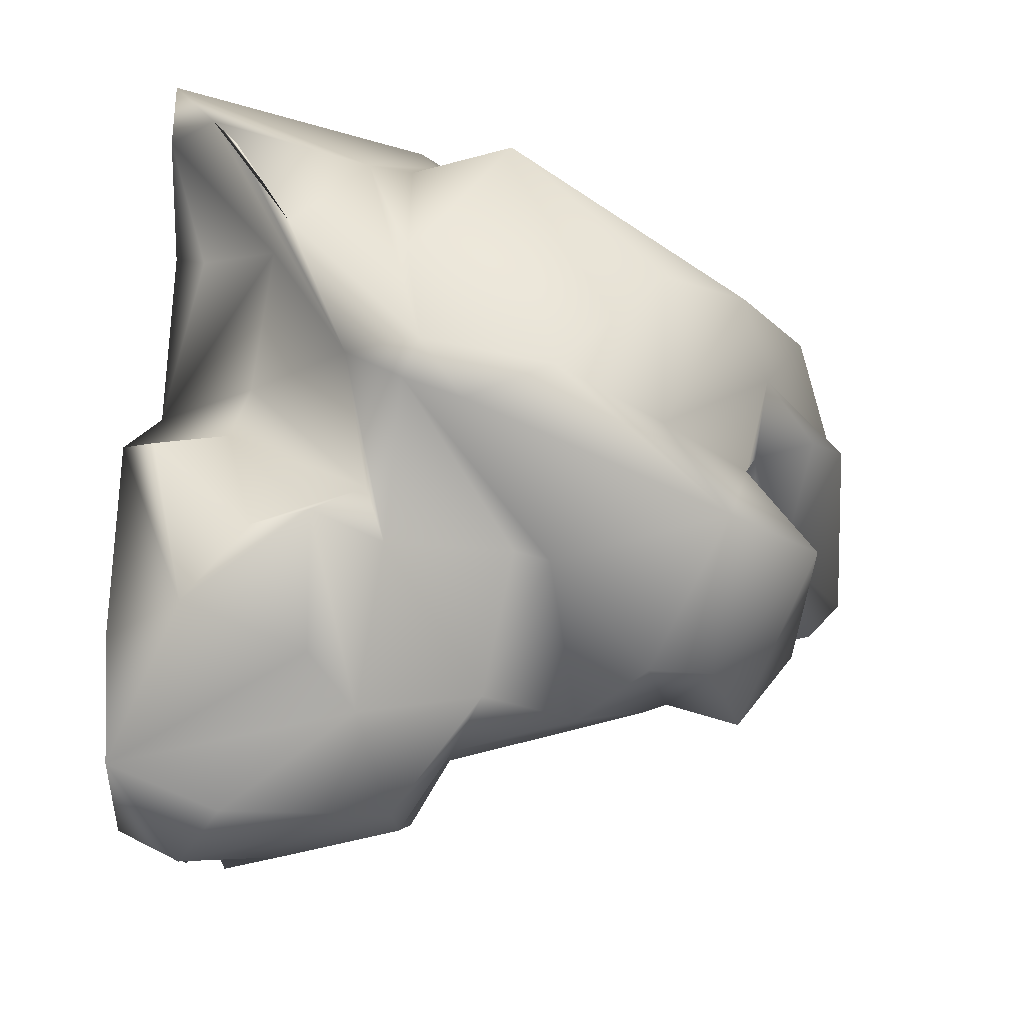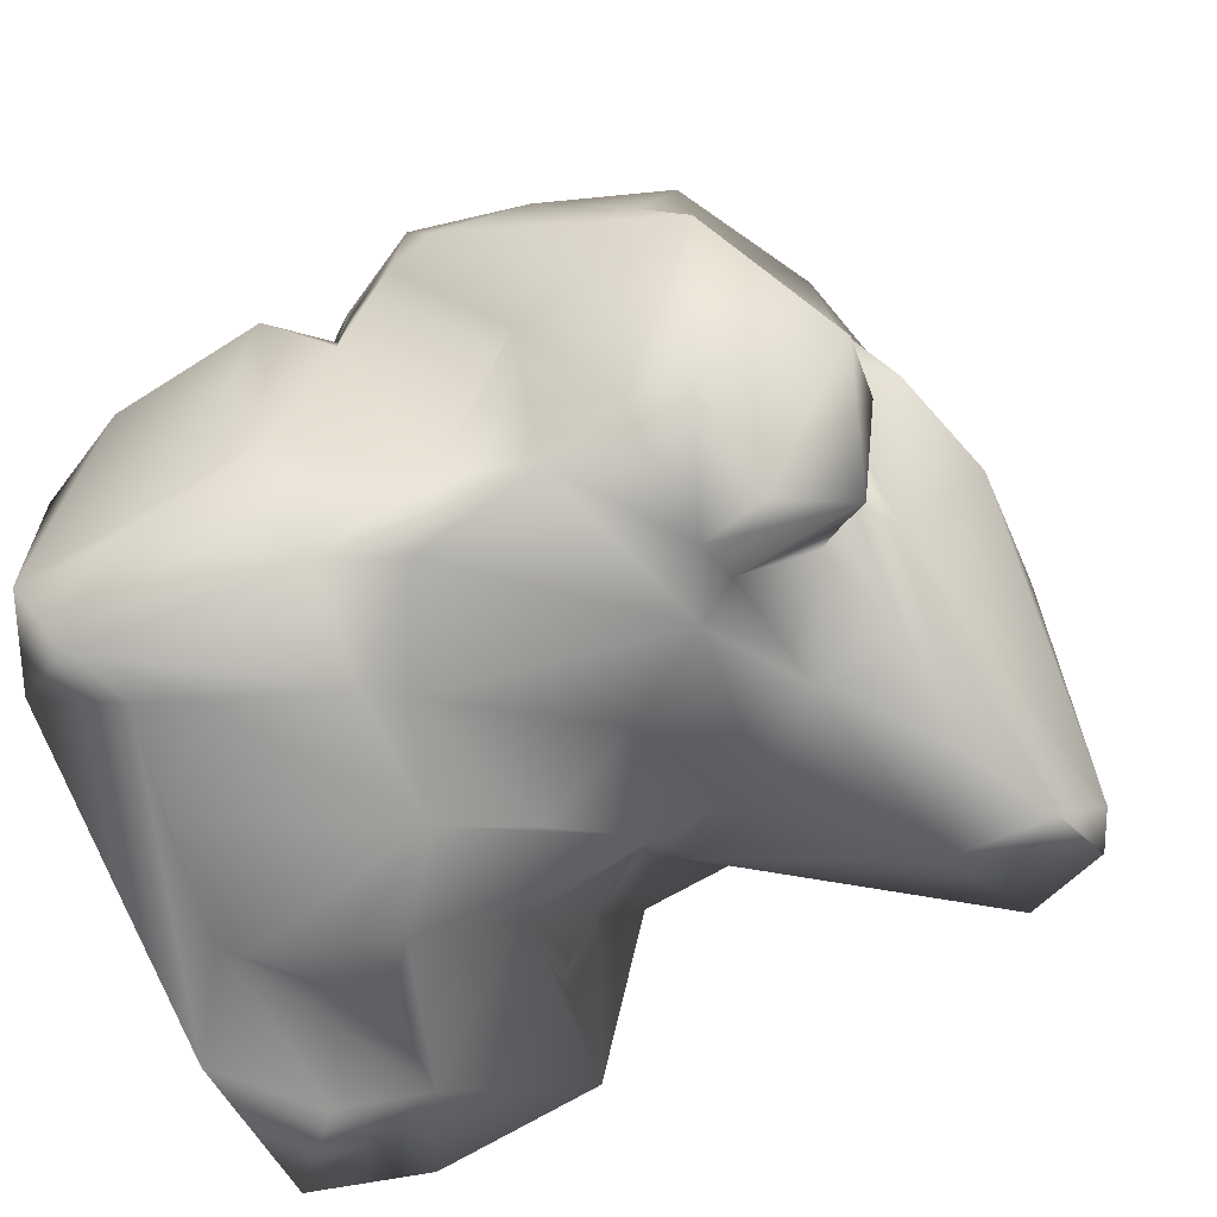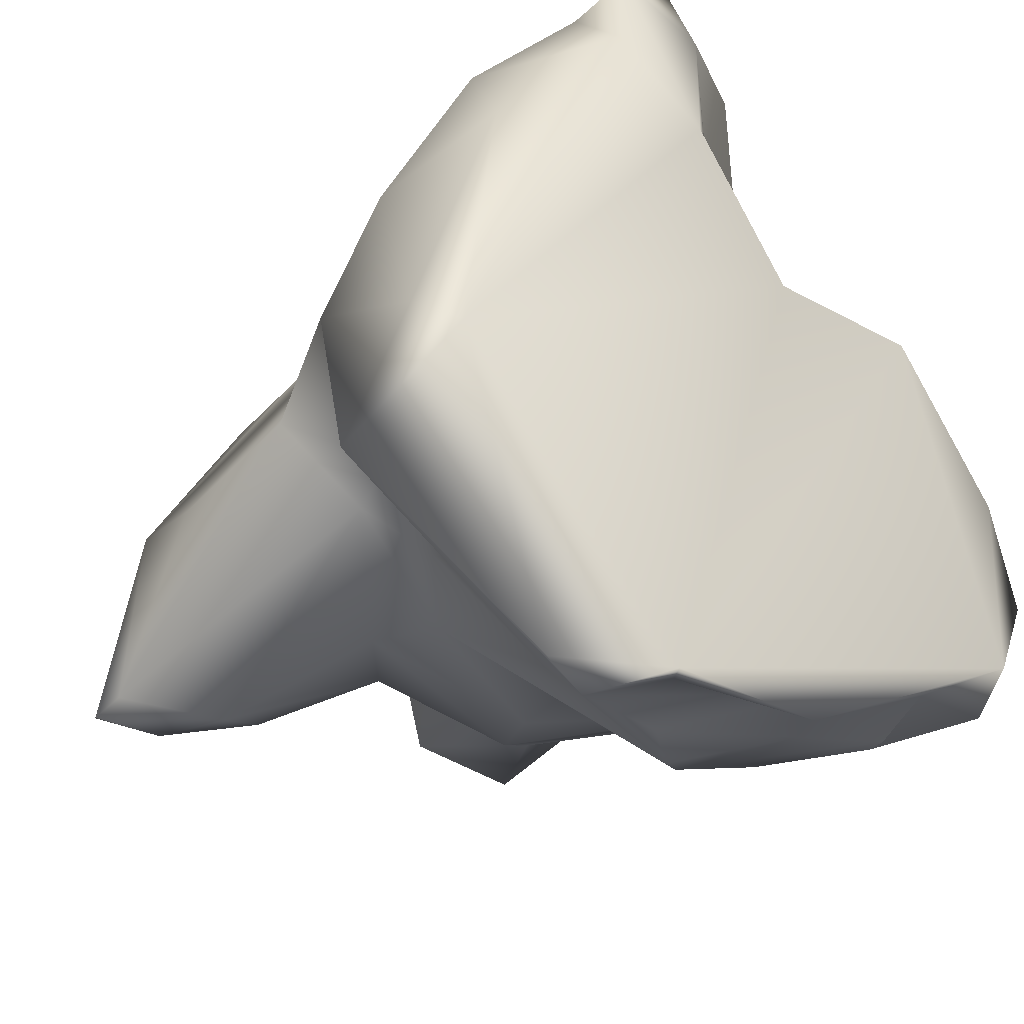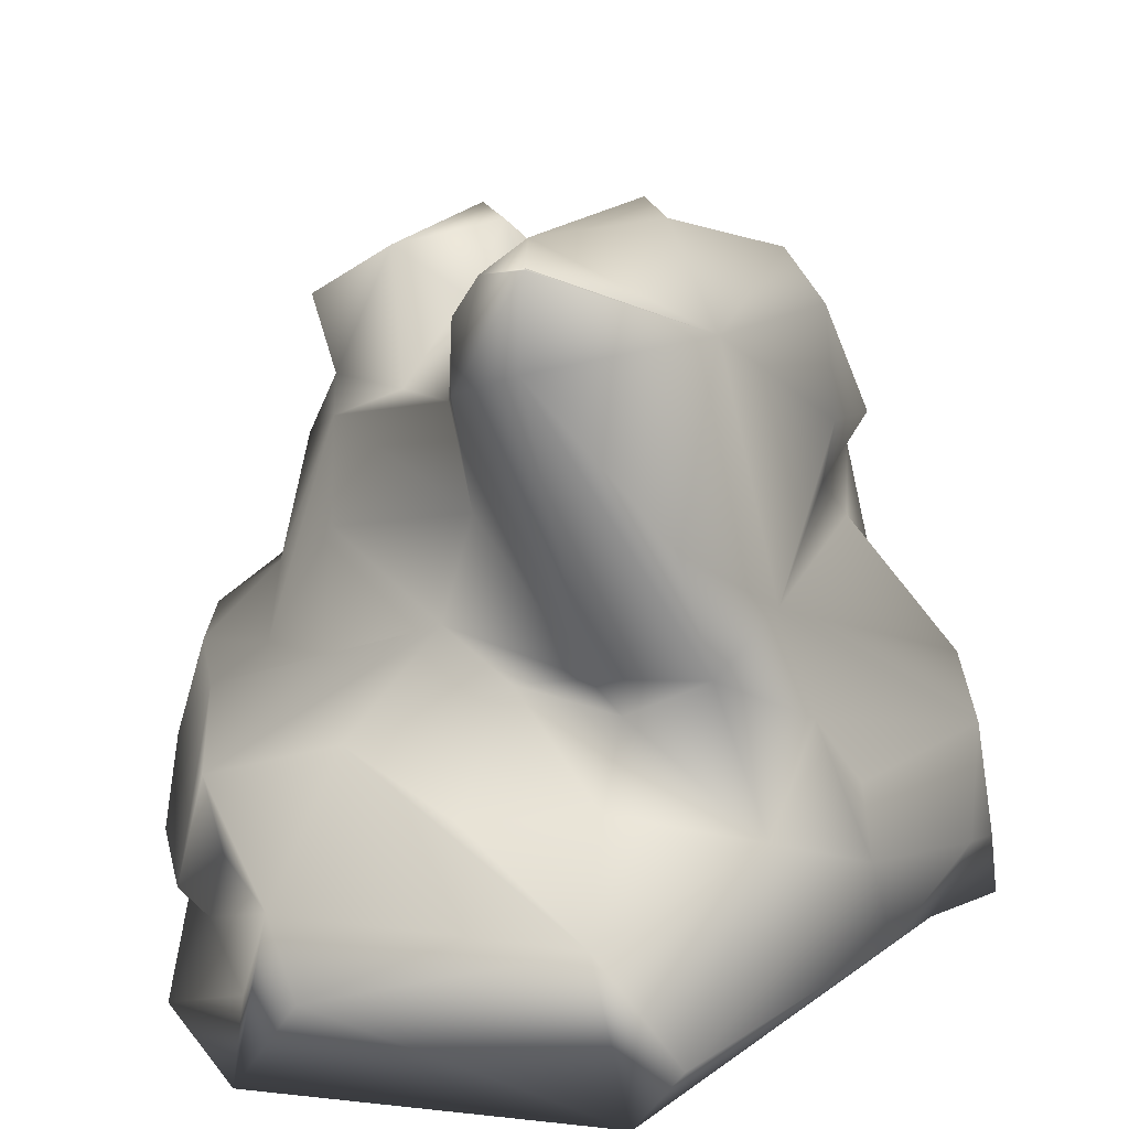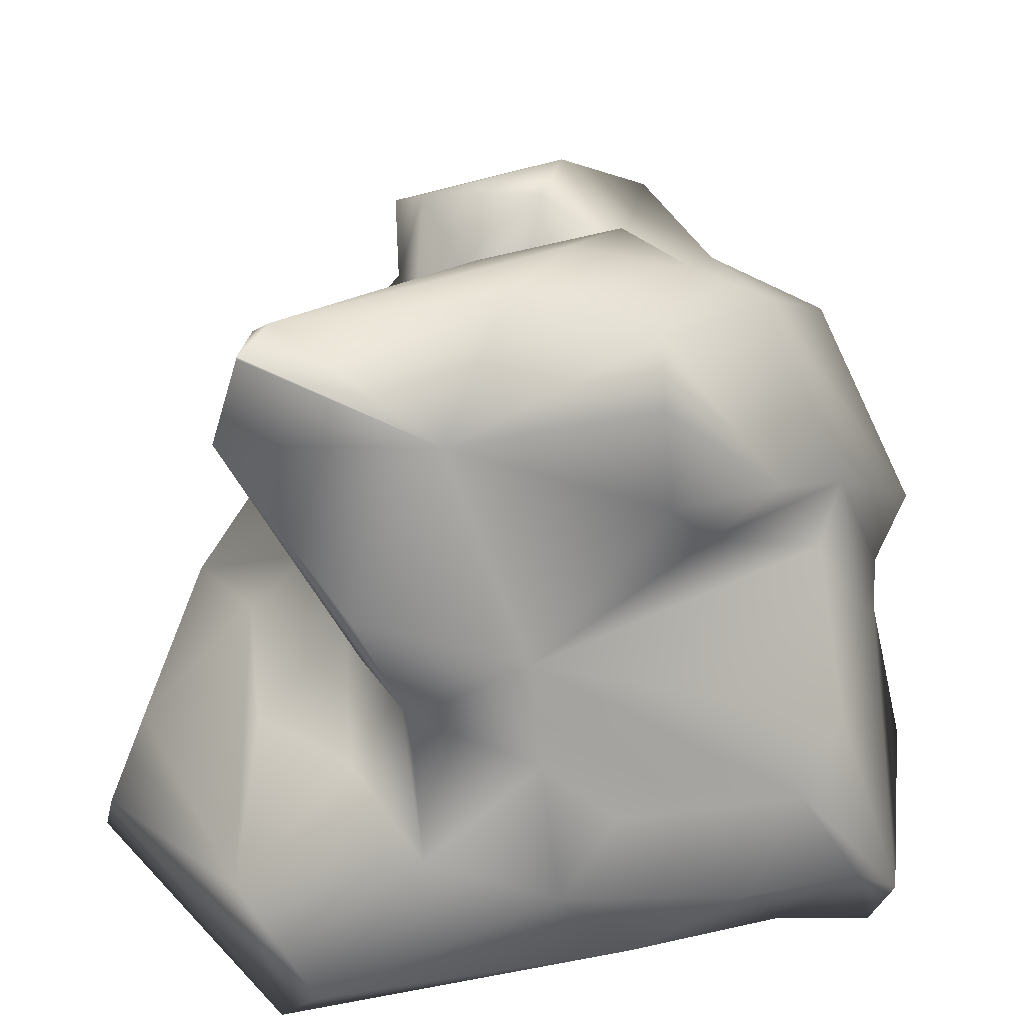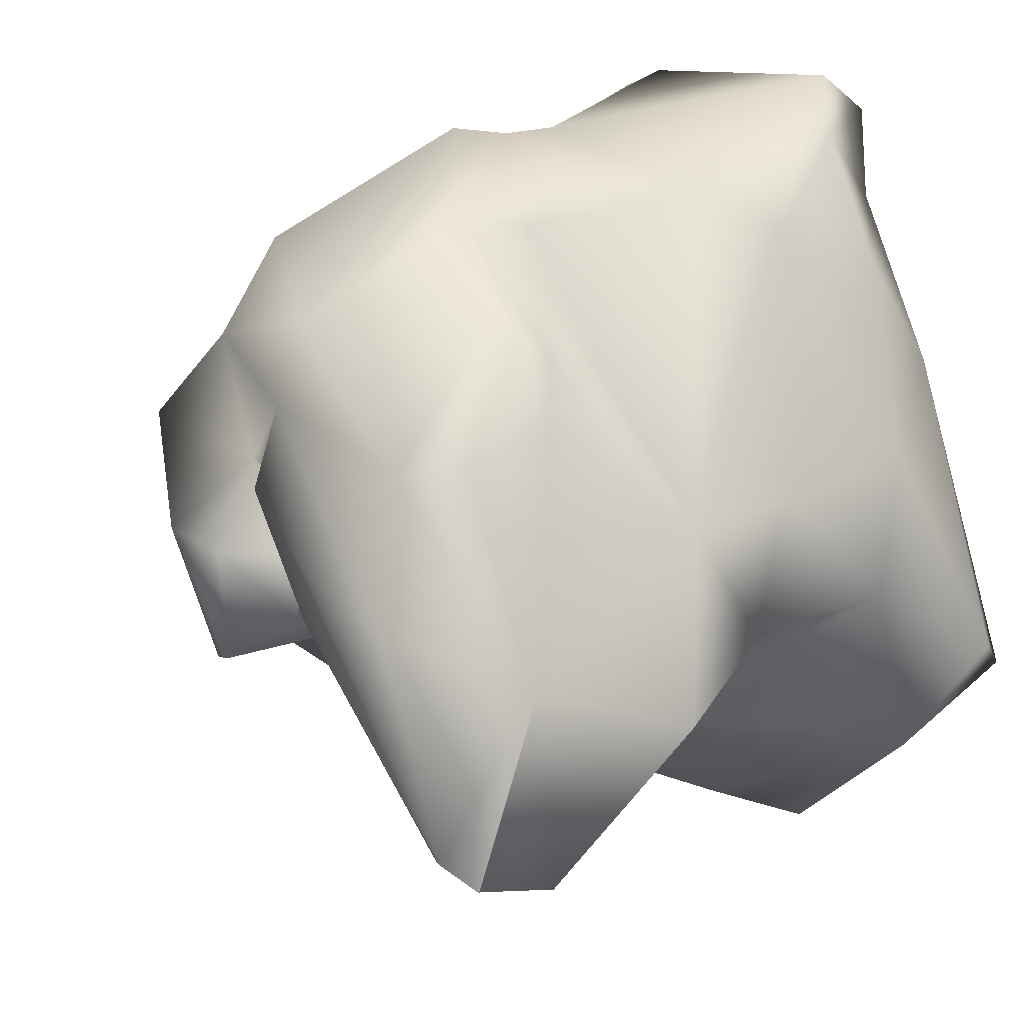
<metadata>
{"format":"obj","ext":"obj","renderer":"f3d","projection":"perspective","resolution":1024,"background":"white","views":[{"elev":18.3,"azim":93.7,"up":"+Z"},{"elev":-42.7,"azim":116.0,"up":"+Z"},{"elev":-36.1,"azim":-42.4,"up":"+Z"},{"elev":17.1,"azim":-122.7,"up":"+Y"},{"elev":36.9,"azim":-82.4,"up":"+Y"},{"elev":21.4,"azim":-138.4,"up":"+Z"}]}
</metadata>
<code>
o Stone_low_1
v 0.2441 0.2709 1.008
v 0.2417 0.2708 1.007
v 0.2458 0.2712 1.008
v -0.714 2.014 -0.7217
v -0.7163 2.009 -0.7218
v 0.1757 0.1959 1.056
v 0.1822 1.75 -0.05249
v 0.1718 1.752 -0.1946
v 0.5573 1.476 0.7148
v 0.2274 1.711 -0.1161
v 0.1616 1.649 -0.1107
v -0.7155 2.013 -0.7213
v 0.2348 1.742 -0.3106
v -0.9036 1.349 -0.4249
v 0.3893 1.896 -0.09472
v 0.2167 1.69 -0.1635
v -0.3525 0.004635 -1.338
v 0.8794 0.2295 -0.7968
v -1.101 0.1467 -0.5275
v 0.809 0.787 0.4932
v -0.6049 0.6081 0.7673
v 0.4643 0.4462 0.8347
v -0.2357 1.035 -0.6697
v -0.4679 1.462 0.361
v 0.2946 0.7694 0.938
v -0.3675 2.013 -0.09552
v -0.4886 1.685 -0.7832
v 0.5347 1.503 -0.5375
v -0.8555 0.9986 -0.288
v 0.8921 1.663 0.1556
v -0.7424 0.5861 0.2642
v 0.9347 0.3918 0.1156
v -0.03597 1.542 -0.5246
v -0.1564 0.005994 0.9332
v 0.1384 0.3502 0.6718
v 0.3789 1.433 -0.63
v 0.154 0.004721 0.1692
v 1.183 0.3251 -0.6035
v 0.4266 1.713 0.1299
v 0.7461 0.7546 -0.855
v 0.6769 0.004442 0.2421
v 0.2086 1.911 0.1501
v 0.8226 0.9147 -0.5729
v -0.2491 1.312 -0.5857
v 0.7967 1.48 0.3763
v 0.3229 1.492 -0.4545
v -0.6234 2.062 -0.6554
v 0.4794 0.3294 0.3569
v -0.7 1.084 0.01853
v 0.9529 0.7504 0.07937
v -1.051 0.004817 -0.6453
v -0.2726 1.815 -0.6524
v -0.5317 0.2773 -1.252
v -0.02244 1.043 0.7645
v 0.4075 0.752 -0.9978
v 0.2558 1.043 1.006
v 0.7038 0.2437 -1.012
v 0.4004 1.861 -0.4366
v -0.5862 0.8423 -0.3645
v 1.087 0.006406 -0.5187
v 0.09755 0.8892 -0.8264
v -0.4711 0.1951 0.9542
v 0.8772 1.186 0.01007
v -0.739 1.803 -0.2028
v 0.1396 1.644 -0.271
v 0.3352 0.2361 -1.15
v 0.7867 1.084 0.004311
v 0.8287 1.453 -0.3154
v 0.2026 0.5922 -1.128
v 0.2449 1.562 -0.01954
v 1.006 0.7623 -0.682
v -0.9537 0.472 0.1349
v 0.8883 0.9562 0.4613
v -0.7434 0.3421 0.64
v 1.1 0.6859 -0.3451
v 0.2555 1.771 0.3459
v 0.5771 0.7832 0.7784
v -0.1171 0.7266 -0.8938
v 0.6247 1.705 -0.5568
v -0.5197 1.966 -0.7245
v 0.1432 0.01583 -1.277
v 0.9759 0.004663 -0.7687
v -0.3075 1.891 0.3067
v -0.8159 0.1561 0.3202
v 0.5698 0.7761 -0.746
v 0.6968 0.6244 0.5279
v 1.016 0.008889 -0.1831
v -0.3928 0.728 0.8658
v 0.0176 0.446 -1.164
v 1.02 0.5654 0.1895
v -0.8036 0.8189 0.06079
v -0.2054 0.1651 -1.231
v 0.275 1.744 0.1234
v -0.2908 1.244 0.464
v -1.015 0.6278 -0.2312
v 1.092 0.1928 -0.7996
v 0.002743 0.8137 0.8966
v 0.8691 0.6947 0.2041
v -0.1625 0.004579 0.5808
v -0.5898 0.9603 -0.4674
v 0.2324 1.7 0.5776
v 0.8738 1.003 -0.3851
v -1.035 0.4855 -0.7544
v 0.2241 0.6418 0.9452
v -0.783 1.79 -0.7822
v 1.092 0.2264 -0.04504
v -0.5031 0.6301 -0.7926
v -0.4531 0.007296 0.9944
v 0.81 1.191 0.5361
v 0.3133 0.1387 -1.07
v 0.8509 1.259 -0.4565
v 0.6281 0.2898 0.2668
v -0.3048 -0.001204 1.075
v -0.3784 0.8989 -0.5542
v -0.4515 1.768 0.3323
v 0.737 0.1022 0.2751
v 0.1021 1.84 -0.2394
v 0.8166 0.8388 0.6024
v 0.842 1.629 -0.3162
v -0.2446 1.403 0.6449
v 0.8912 0.4371 -0.8764
v -0.6837 0.643 -0.4875
v -0.02034 0.1153 0.6026
v 1.123 0.5642 -0.1674
v -0.07719 2.012 0.03388
v -0.2858 0.4084 -1.202
v 0.5653 1.913 -0.05823
v -0.02779 1.784 -0.466
v 0.2282 1.182 -0.7248
v 0.04469 1.23 0.8093
v -0.4829 0.004815 0.734
f 22 6 1
f 1 6 2
f 1 2 3
f 1 2 22
f 86 2 6
f 22 2 86
f 7 11 10
f 8 16 10
f 7 13 8
f 64 4 12
f 11 93 70
f 68 30 63
f 104 6 22
f 47 64 26
f 125 117 47
f 27 52 33
f 27 80 52
f 100 29 105
f 10 39 15
f 10 15 13
f 101 45 76
f 13 65 16
f 76 45 39
f 16 8 13
f 10 13 7
f 94 24 49
f 5 64 12
f 49 88 54
f 11 8 10
f 51 17 37
f 43 85 36
f 103 78 126
f 126 78 69
f 17 41 37
f 122 103 95
f 31 21 91
f 68 63 111
f 41 17 82
f 62 21 74
f 88 113 104
f 9 109 45
f 63 30 73
f 59 122 95
f 44 36 129
f 47 26 125
f 76 83 101
f 109 9 56
f 101 120 130
f 64 115 83
f 120 101 83
f 5 80 27
f 105 64 5
f 36 28 111
f 127 79 58
f 14 105 29
f 24 64 49
f 30 119 127
f 39 30 127
f 19 84 72
f 53 51 103
f 32 98 112
f 106 124 90
f 128 65 33
f 46 33 65
f 104 113 6
f 35 86 6
f 34 35 6
f 37 99 51
f 46 65 13
f 28 46 58
f 123 37 35
f 41 112 37
f 60 124 106
f 66 55 57
f 39 70 93
f 39 10 70
f 40 85 43
f 96 71 38
f 106 41 87
f 112 116 32
f 117 42 93
f 76 125 26
f 102 75 71
f 102 50 75
f 44 27 33
f 44 33 36
f 109 30 45
f 39 45 30
f 28 36 46
f 36 33 46
f 4 64 47
f 4 80 5
f 35 37 48
f 48 86 35
f 49 14 29
f 49 91 21
f 86 48 98
f 63 73 20
f 51 131 84
f 84 19 51
f 117 52 80
f 65 128 8
f 51 53 17
f 89 69 66
f 97 88 104
f 77 56 25
f 40 121 55
f 40 55 85
f 54 94 49
f 130 97 25
f 110 57 18
f 96 38 60
f 58 13 15
f 13 58 46
f 23 100 44
f 44 100 27
f 82 96 60
f 82 87 41
f 61 55 23
f 44 129 23
f 51 99 131
f 34 6 113
f 67 20 50
f 102 67 50
f 64 105 14
f 14 49 64
f 65 8 11
f 11 16 65
f 17 126 92
f 17 92 81
f 63 20 67
f 102 63 67
f 68 111 28
f 119 79 127
f 55 69 23
f 69 55 66
f 10 16 70
f 16 11 70
f 40 71 96
f 43 71 40
f 31 91 72
f 59 95 29
f 73 118 20
f 56 77 109
f 74 31 72
f 74 21 31
f 75 60 38
f 71 75 38
f 39 93 76
f 42 76 93
f 118 104 22
f 22 86 118
f 114 23 78
f 78 23 69
f 58 79 28
f 79 119 28
f 47 80 4
f 117 80 47
f 81 82 17
f 110 18 81
f 96 82 18
f 18 82 81
f 26 64 83
f 26 83 76
f 74 72 84
f 131 74 84
f 85 55 61
f 129 36 85
f 118 86 20
f 86 50 20
f 87 60 106
f 82 60 87
f 88 21 113
f 21 88 49
f 17 53 126
f 126 53 103
f 90 75 50
f 32 90 98
f 95 91 29
f 49 29 91
f 66 57 110
f 110 89 66
f 11 7 93
f 7 117 93
f 25 56 130
f 101 130 56
f 72 95 19
f 72 91 95
f 18 121 96
f 121 40 96
f 130 54 97
f 54 88 97
f 98 50 86
f 50 98 90
f 108 99 34
f 34 123 35
f 114 100 23
f 100 59 29
f 45 101 9
f 9 101 56
f 102 71 43
f 111 63 102
f 19 103 51
f 95 103 19
f 25 104 77
f 25 97 104
f 100 105 27
f 105 5 27
f 106 90 32
f 32 116 106
f 114 78 107
f 78 103 107
f 74 131 62
f 113 21 62
f 109 118 73
f 109 73 30
f 92 126 110
f 81 92 110
f 43 111 102
f 111 43 36
f 48 37 112
f 48 112 98
f 108 113 62
f 34 113 108
f 122 59 114
f 59 100 114
f 115 64 24
f 83 115 120
f 116 41 106
f 116 112 41
f 128 117 8
f 8 117 7
f 77 118 109
f 77 104 118
f 119 30 68
f 28 119 68
f 24 120 115
f 94 120 24
f 57 121 18
f 55 121 57
f 107 103 122
f 114 107 122
f 34 99 123
f 99 37 123
f 90 124 75
f 75 124 60
f 125 76 42
f 42 117 125
f 126 89 110
f 89 126 69
f 58 15 127
f 39 127 15
f 52 128 33
f 128 52 117
f 85 61 129
f 61 23 129
f 54 130 94
f 120 94 130
f 131 99 108
f 108 62 131

</code>
